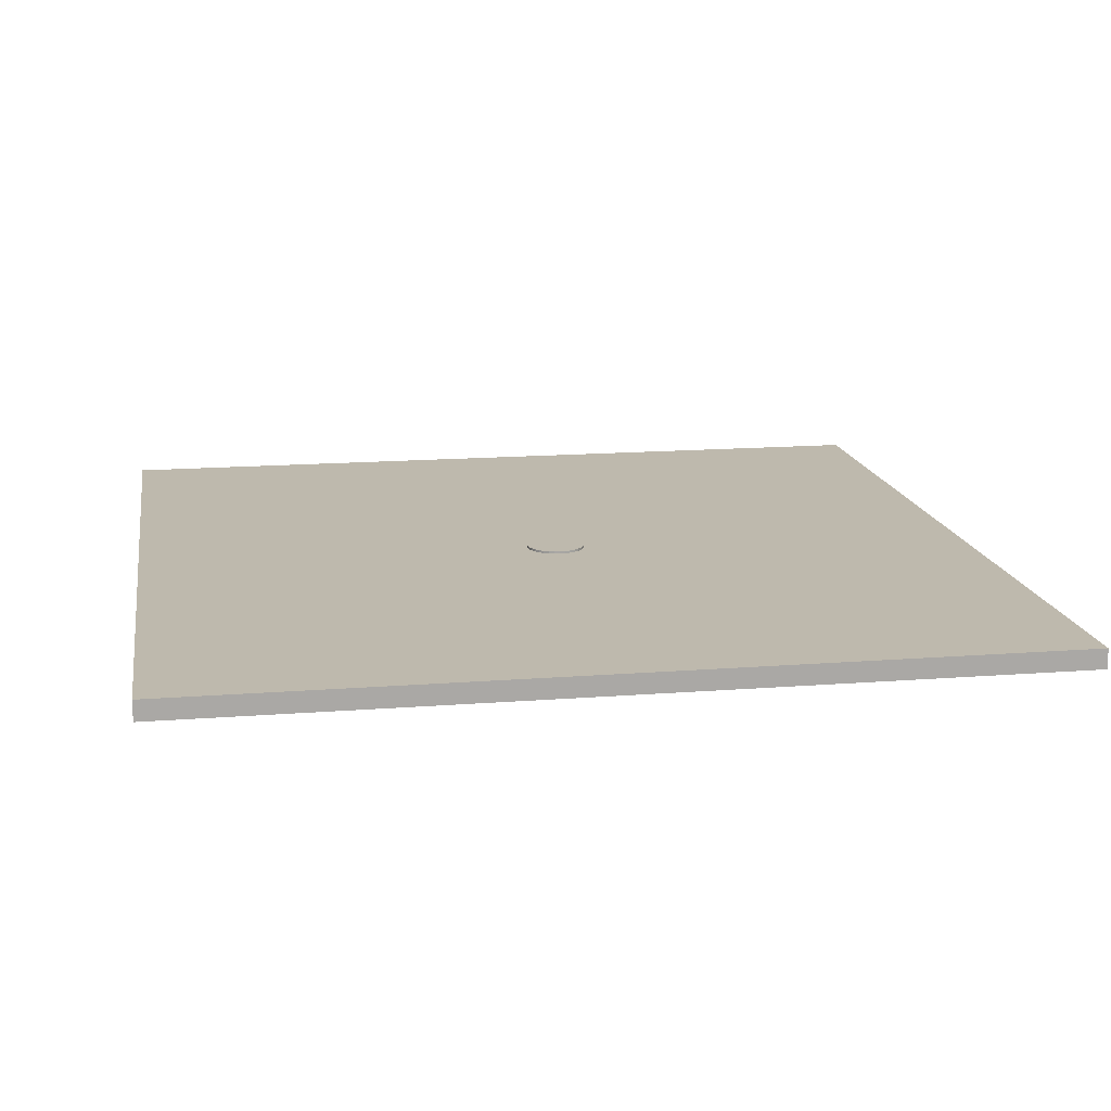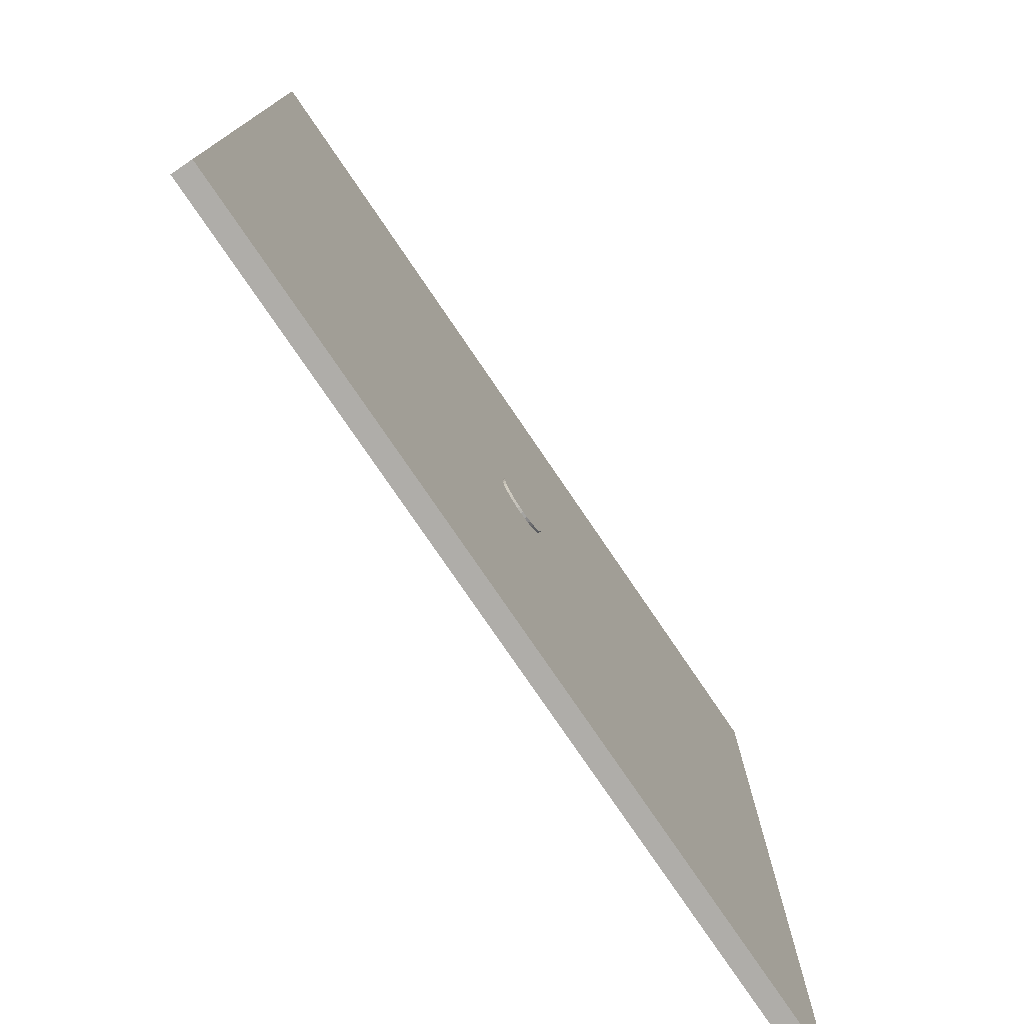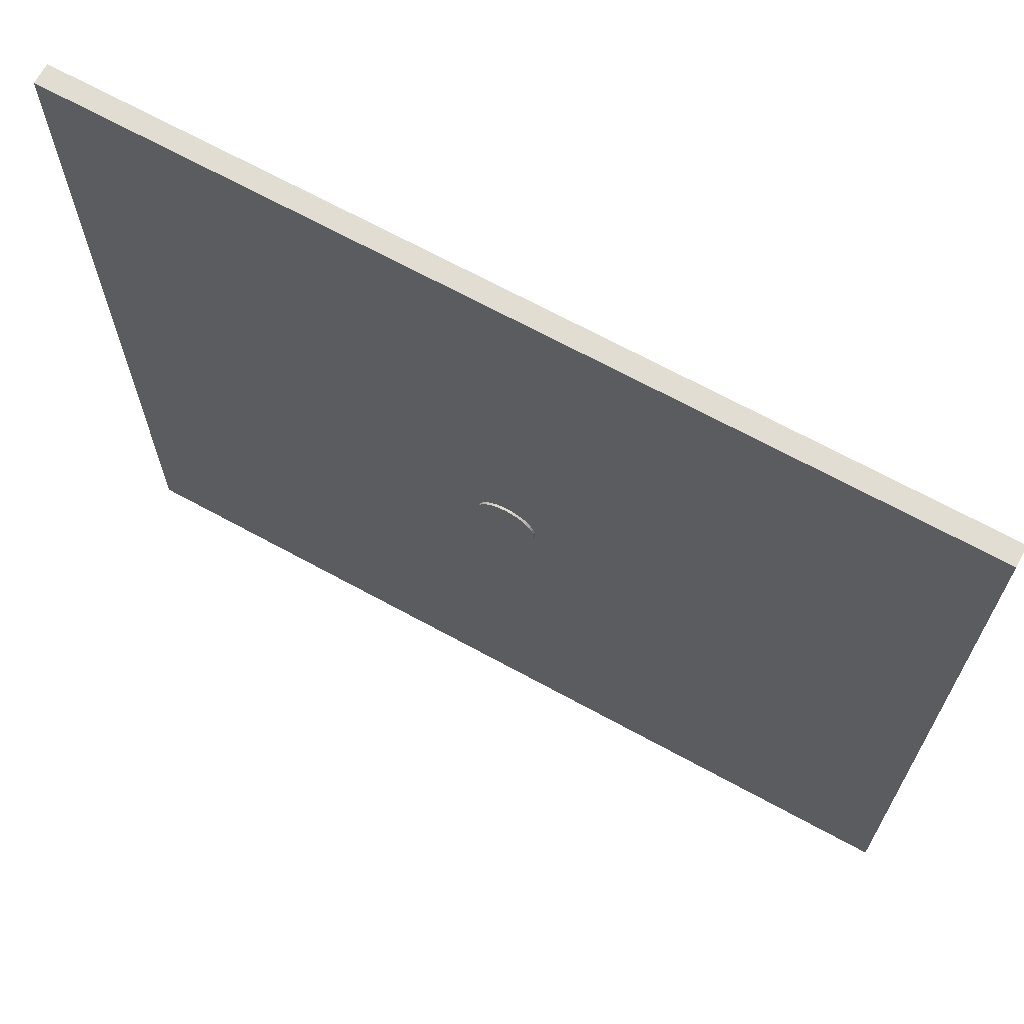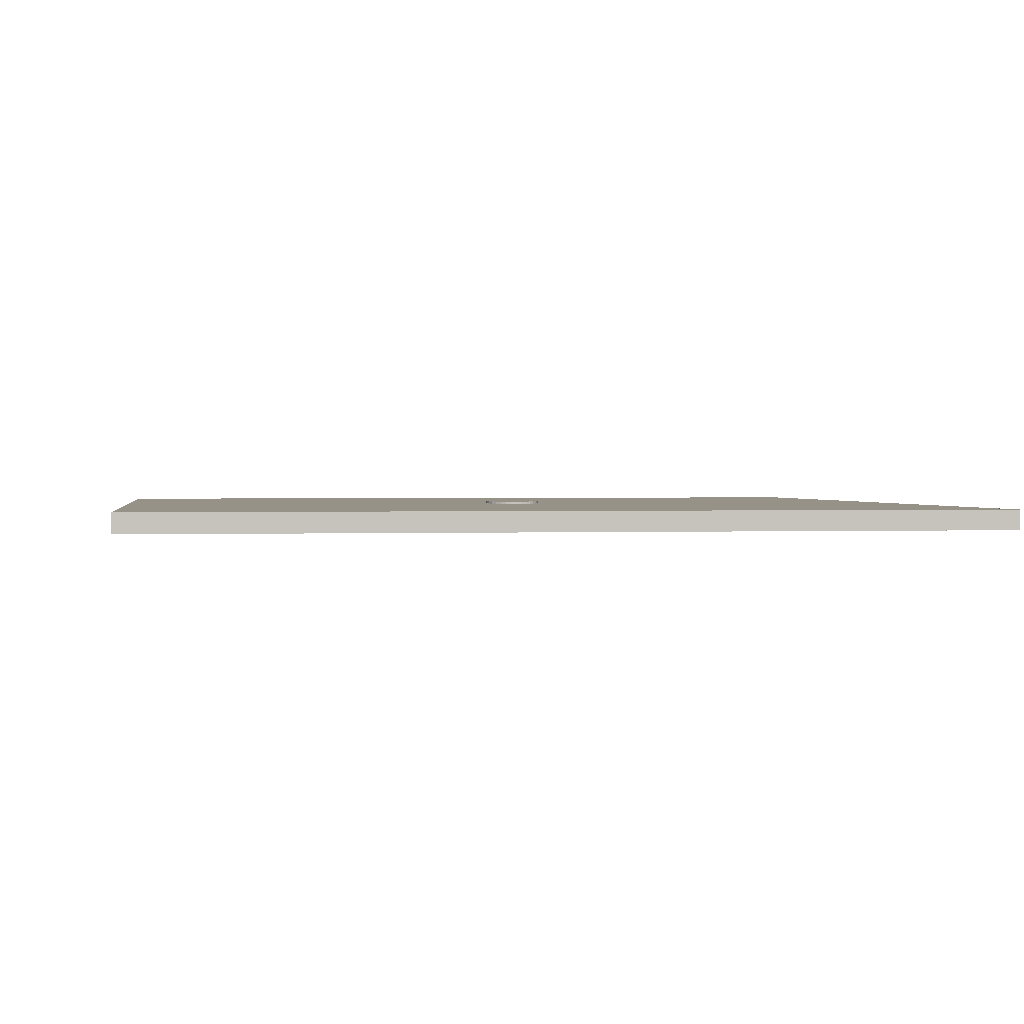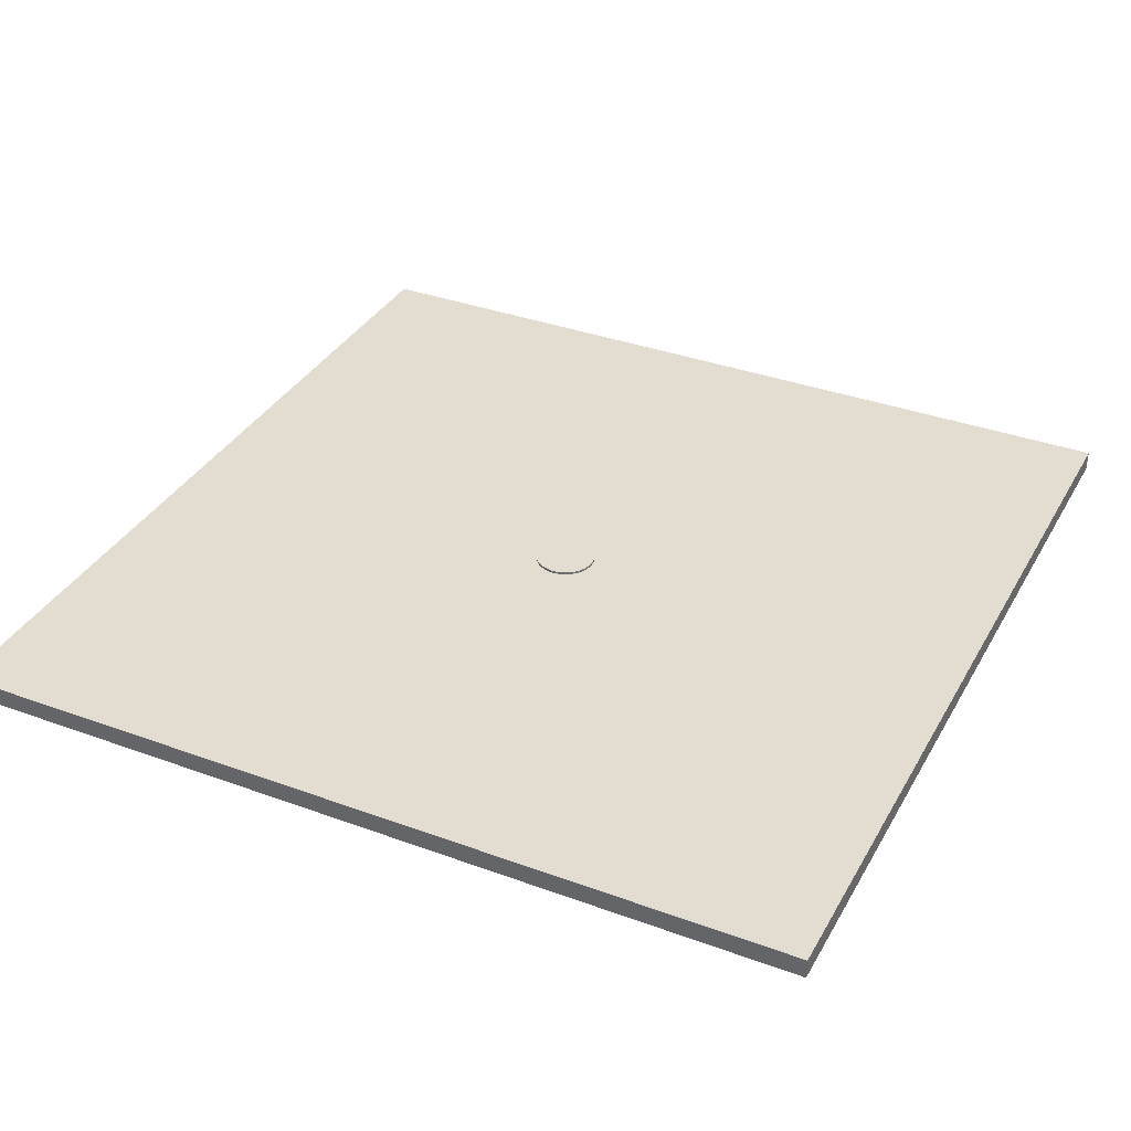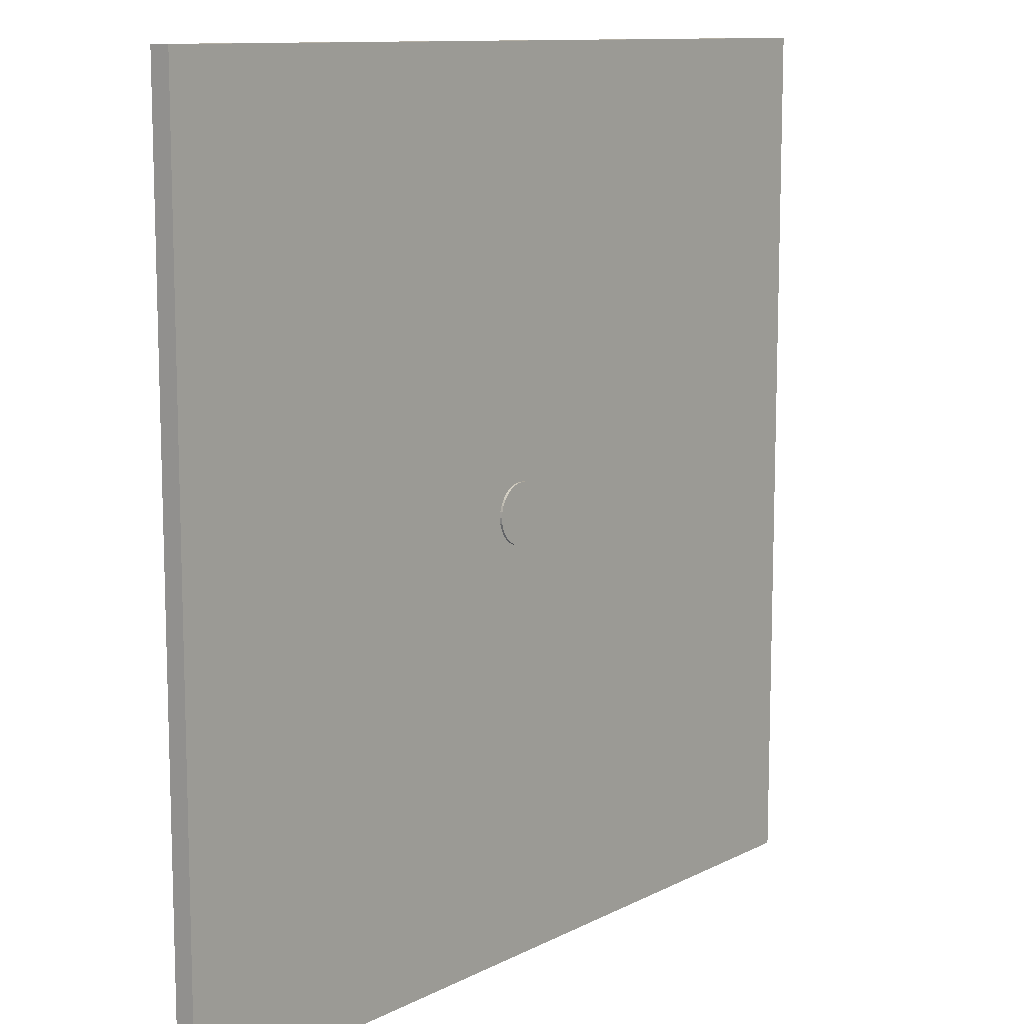
<metadata>
{"format":"obj","ext":"obj","renderer":"f3d","projection":"perspective","resolution":1024,"background":"white","views":[{"elev":15.2,"azim":-9.5,"up":"+Y"},{"elev":-77.3,"azim":-55.8,"up":"+Z"},{"elev":68.3,"azim":-151.3,"up":"+Z"},{"elev":1.2,"azim":-98.6,"up":"+Y"},{"elev":35.4,"azim":-154.1,"up":"+Y"},{"elev":11.0,"azim":128.9,"up":"+Z"}]}
</metadata>
<code>
o Board_export_Cube
v -0.13 -0.003 0.13
v -0.13 0.003 0.13
v -0.13 -0.003 -0.13
v -0.13 0.003 -0.13
v 0.13 -0.003 0.13
v 0.13 0.003 0.13
v 0.13 -0.003 -0.13
v 0.13 0.003 -0.13
f 2 3 1
f 4 7 3
f 8 5 7
f 6 1 5
f 7 1 3
f 4 6 8
f 2 4 3
f 4 8 7
f 8 6 5
f 6 2 1
f 7 5 1
f 4 2 6
o White_Piece_export_Cylinder
v -0 -0.003719 -0.009
v -0 0.003719 -0.009
v 0.001756 -0.003719 -0.008827
v 0.001756 0.003719 -0.008827
v 0.003444 -0.003719 -0.008315
v 0.003444 0.003719 -0.008315
v 0.005 -0.003719 -0.007483
v 0.005 0.003719 -0.007483
v 0.006364 -0.003719 -0.006364
v 0.006364 0.003719 -0.006364
v 0.007483 -0.003719 -0.005
v 0.007483 0.003719 -0.005
v 0.008315 -0.003719 -0.003444
v 0.008315 0.003719 -0.003444
v 0.008827 -0.003719 -0.001756
v 0.008827 0.003719 -0.001756
v 0.009 -0.003719 0
v 0.009 0.003719 0
v 0.008827 -0.003719 0.001756
v 0.008827 0.003719 0.001756
v 0.008315 -0.003719 0.003444
v 0.008315 0.003719 0.003444
v 0.007483 -0.003719 0.005
v 0.007483 0.003719 0.005
v 0.006364 -0.003719 0.006364
v 0.006364 0.003719 0.006364
v 0.005 -0.003719 0.007483
v 0.005 0.003719 0.007483
v 0.003444 -0.003719 0.008315
v 0.003444 0.003719 0.008315
v 0.001756 -0.003719 0.008827
v 0.001756 0.003719 0.008827
v -0 -0.003719 0.009
v -0 0.003719 0.009
v -0.001756 -0.003719 0.008827
v -0.001756 0.003719 0.008827
v -0.003444 -0.003719 0.008315
v -0.003444 0.003719 0.008315
v -0.005 -0.003719 0.007483
v -0.005 0.003719 0.007483
v -0.006364 -0.003719 0.006364
v -0.006364 0.003719 0.006364
v -0.007483 -0.003719 0.005
v -0.007483 0.003719 0.005
v -0.008315 -0.003719 0.003444
v -0.008315 0.003719 0.003444
v -0.008827 -0.003719 0.001756
v -0.008827 0.003719 0.001756
v -0.009 -0.003719 -0
v -0.009 0.003719 -0
v -0.008827 -0.003719 -0.001756
v -0.008827 0.003719 -0.001756
v -0.008315 -0.003719 -0.003444
v -0.008315 0.003719 -0.003444
v -0.007483 -0.003719 -0.005
v -0.007483 0.003719 -0.005
v -0.006364 -0.003719 -0.006364
v -0.006364 0.003719 -0.006364
v -0.005 -0.003719 -0.007483
v -0.005 0.003719 -0.007483
v -0.003444 -0.003719 -0.008315
v -0.003444 0.003719 -0.008315
v -0.001756 -0.003719 -0.008827
v -0.001756 0.003719 -0.008827
f 10 11 9
f 12 13 11
f 14 15 13
f 16 17 15
f 18 19 17
f 20 21 19
f 22 23 21
f 24 25 23
f 26 27 25
f 28 29 27
f 30 31 29
f 32 33 31
f 34 35 33
f 36 37 35
f 38 39 37
f 40 41 39
f 42 43 41
f 44 45 43
f 46 47 45
f 48 49 47
f 50 51 49
f 52 53 51
f 54 55 53
f 56 57 55
f 58 59 57
f 60 61 59
f 62 63 61
f 64 65 63
f 66 67 65
f 68 69 67
f 14 62 46
f 70 71 69
f 72 9 71
f 63 71 39
f 10 12 11
f 12 14 13
f 14 16 15
f 16 18 17
f 18 20 19
f 20 22 21
f 22 24 23
f 24 26 25
f 26 28 27
f 28 30 29
f 30 32 31
f 32 34 33
f 34 36 35
f 36 38 37
f 38 40 39
f 40 42 41
f 42 44 43
f 44 46 45
f 46 48 47
f 48 50 49
f 50 52 51
f 52 54 53
f 54 56 55
f 56 58 57
f 58 60 59
f 60 62 61
f 62 64 63
f 64 66 65
f 66 68 67
f 68 70 69
f 14 12 10
f 10 72 70
f 70 68 66
f 66 64 62
f 62 60 54
f 60 58 54
f 58 56 54
f 54 52 50
f 50 48 46
f 46 44 42
f 42 40 46
f 40 38 46
f 38 36 34
f 34 32 30
f 30 28 26
f 26 24 30
f 24 22 30
f 22 20 18
f 18 16 22
f 16 14 22
f 14 10 70
f 70 66 14
f 66 62 14
f 54 50 46
f 38 34 30
f 62 54 46
f 46 38 14
f 38 30 14
f 30 22 14
f 70 72 71
f 72 10 9
f 71 9 15
f 9 11 15
f 11 13 15
f 15 17 23
f 17 19 23
f 19 21 23
f 23 25 27
f 27 29 23
f 29 31 23
f 31 33 35
f 35 37 31
f 37 39 31
f 39 41 43
f 43 45 39
f 45 47 39
f 47 49 51
f 51 53 55
f 55 57 59
f 59 61 63
f 63 65 67
f 67 69 71
f 47 51 39
f 51 55 39
f 55 59 63
f 63 67 71
f 71 15 39
f 15 23 39
f 23 31 39
f 55 63 39

</code>
